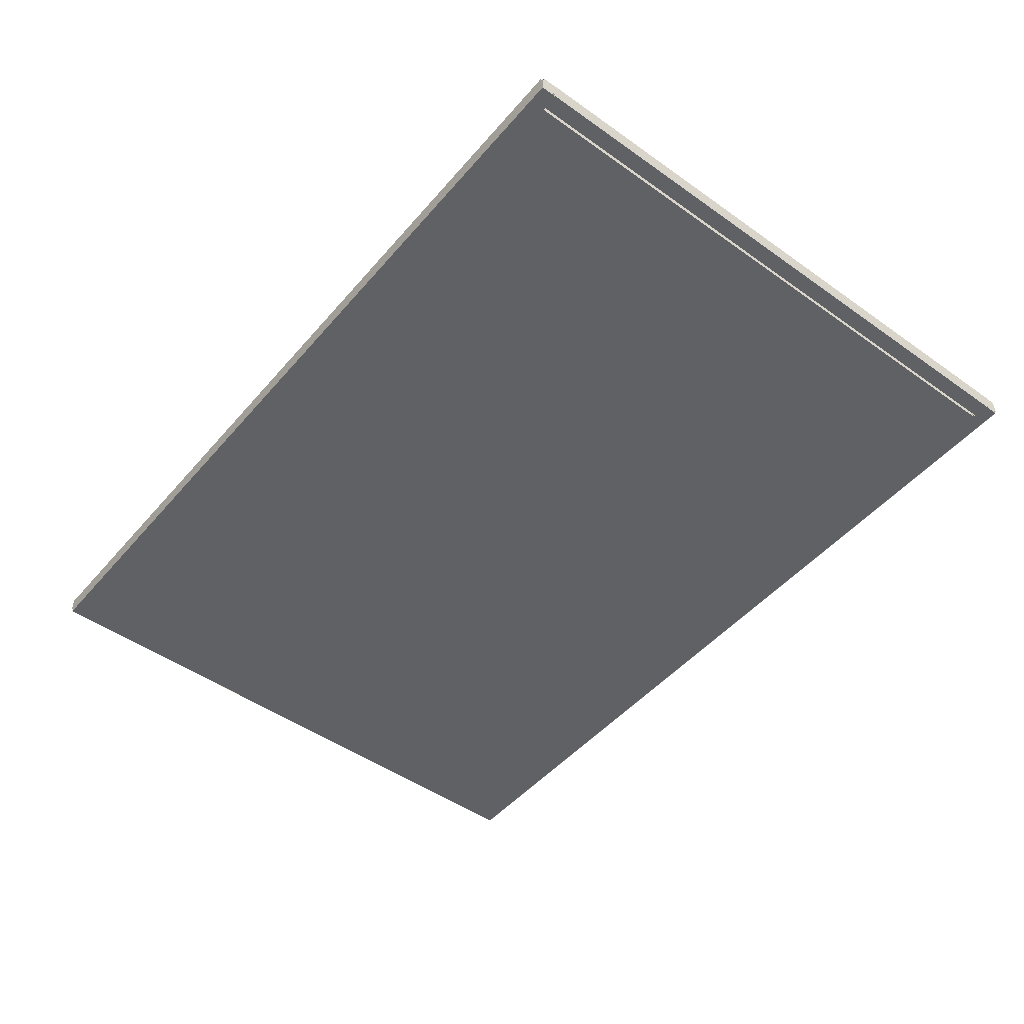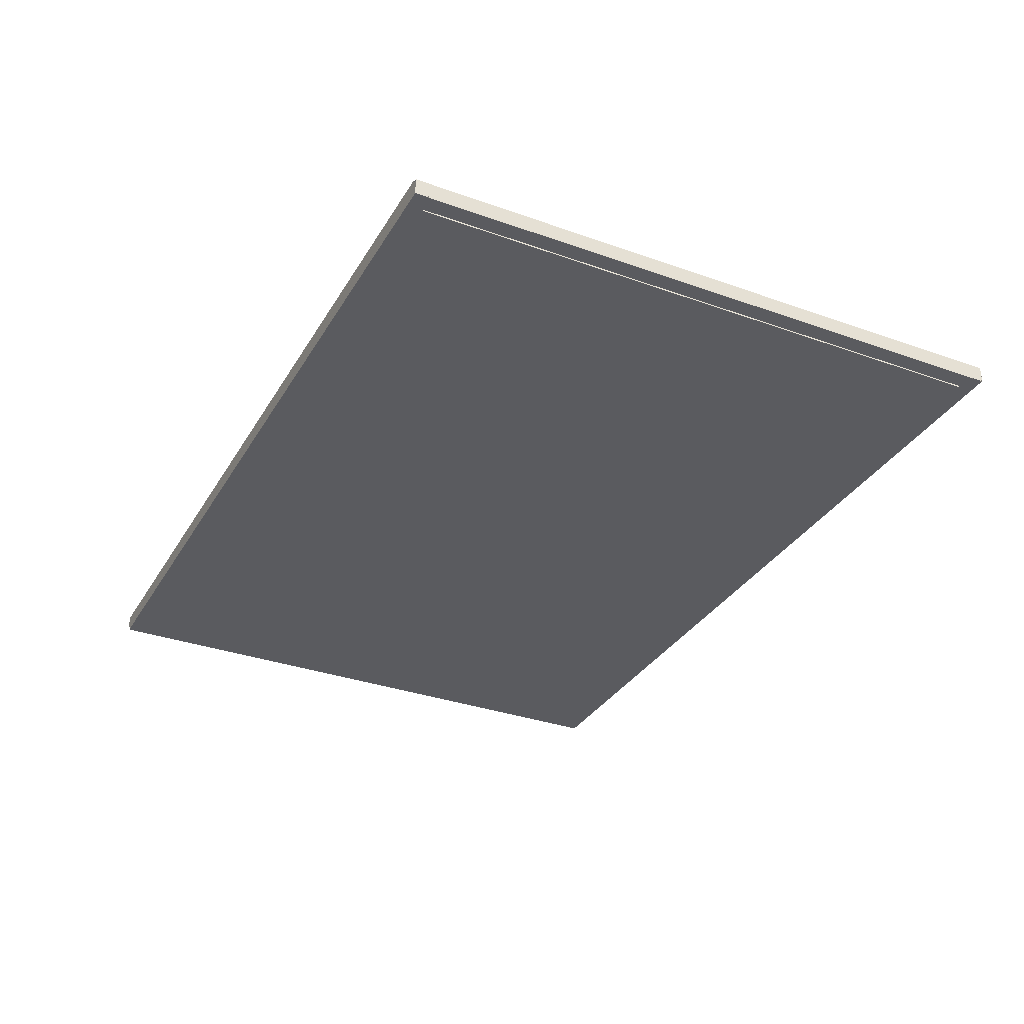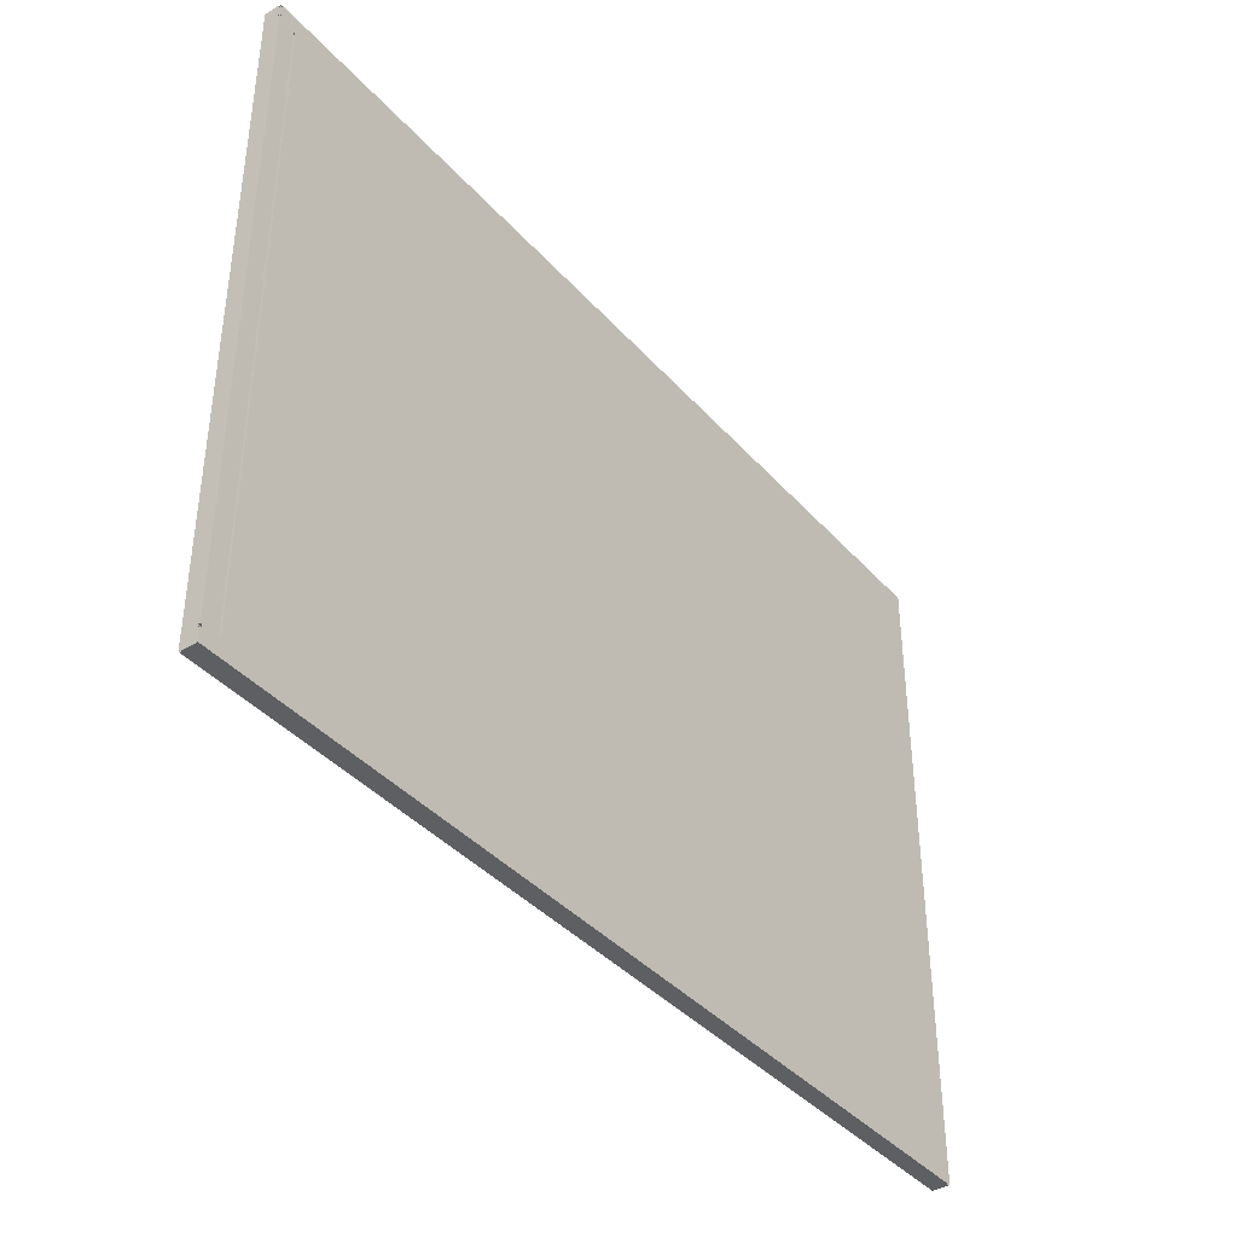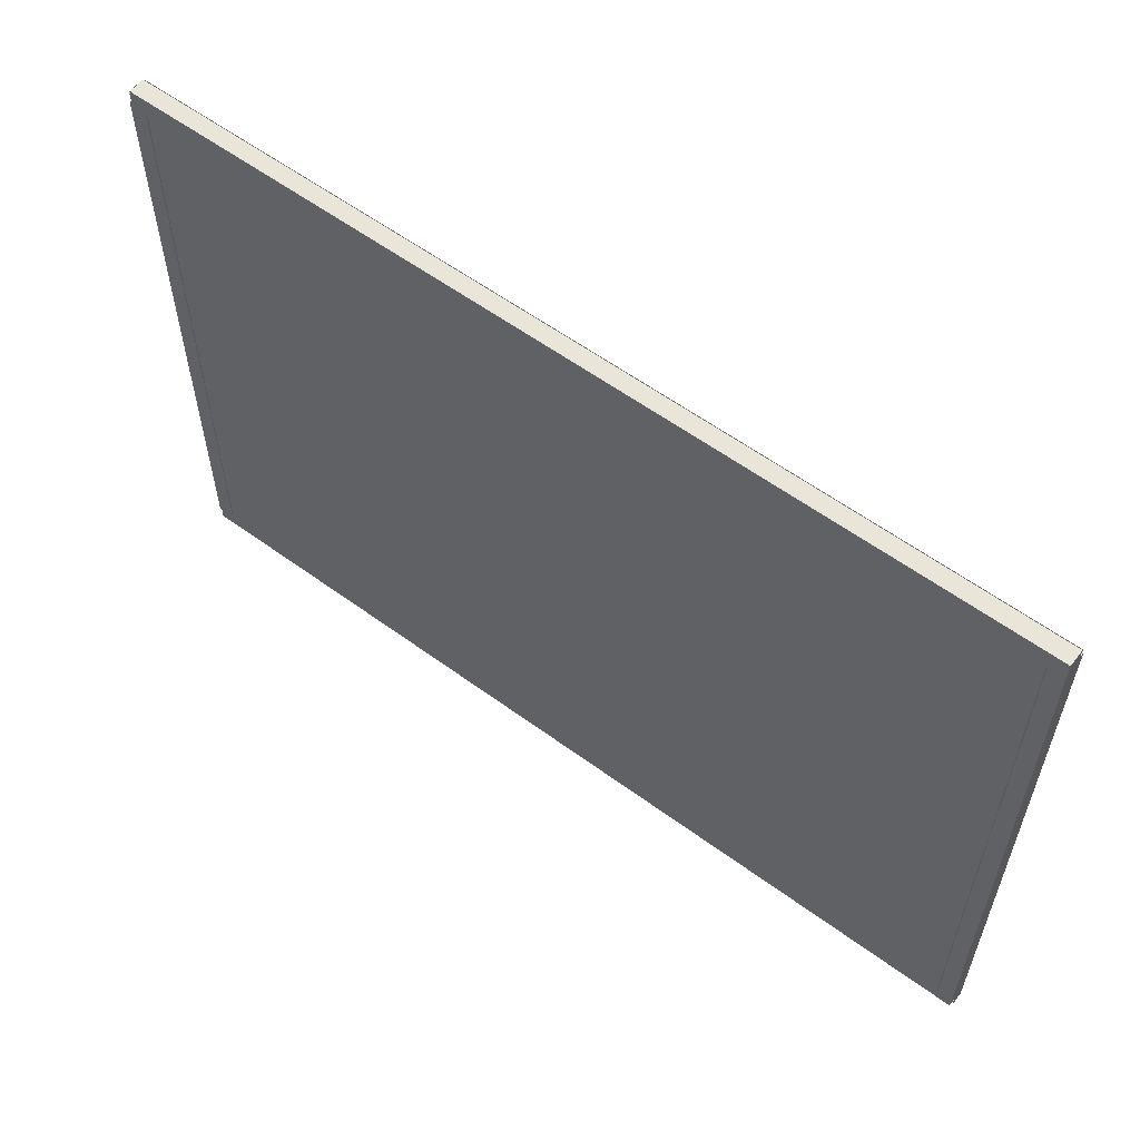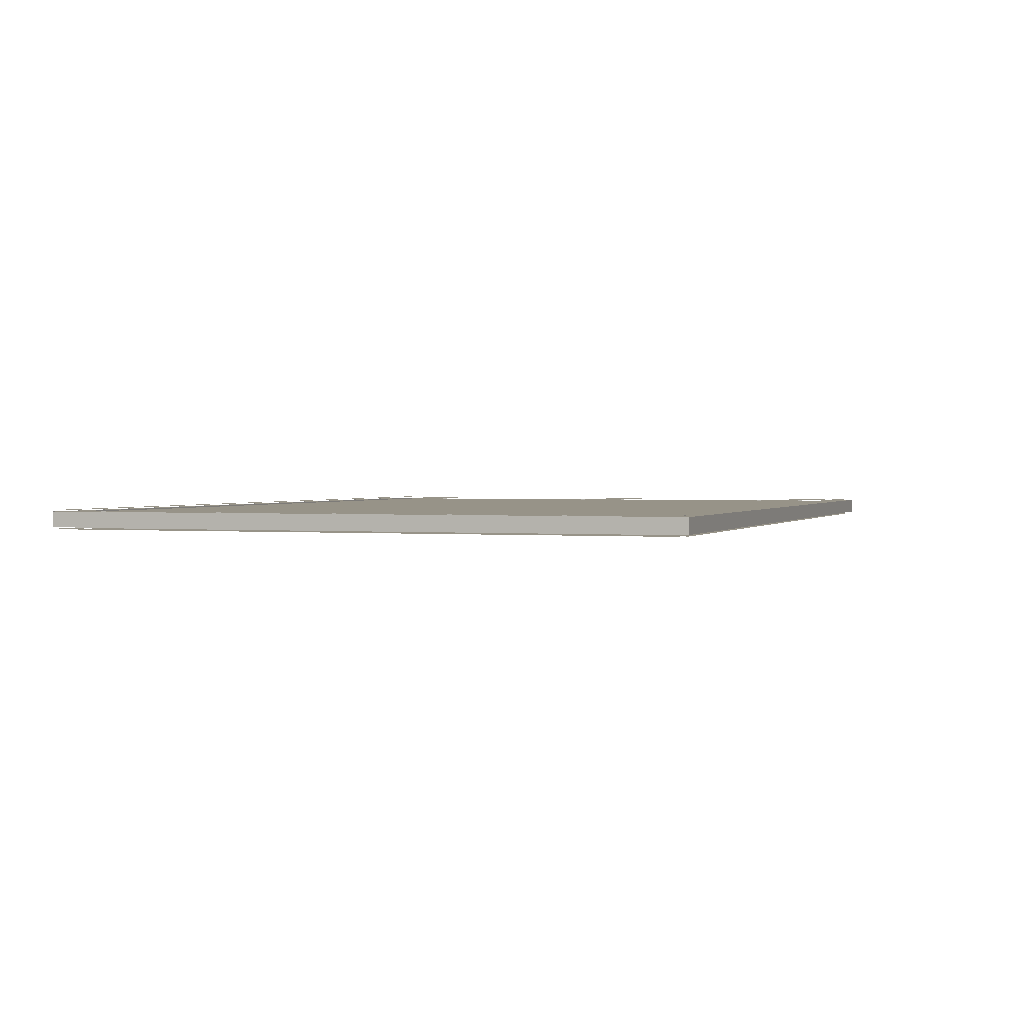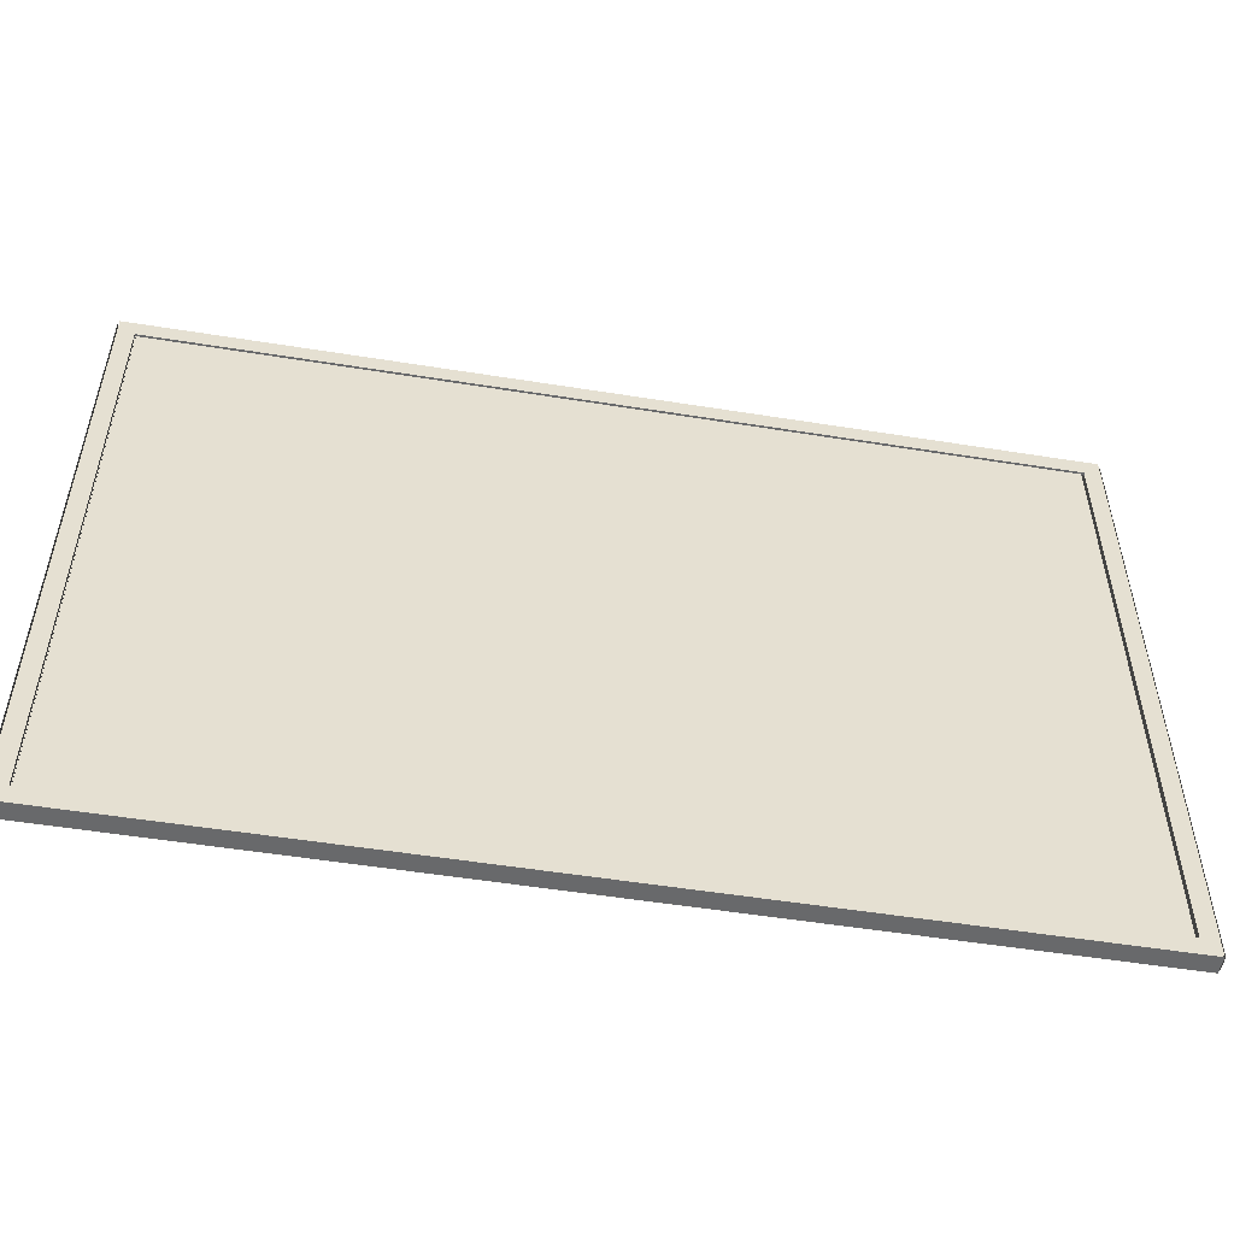
<metadata>
{"format":"obj","ext":"obj","renderer":"f3d","projection":"perspective","resolution":1024,"background":"white","views":[{"elev":-48.1,"azim":51.5,"up":"+Z"},{"elev":-32.8,"azim":63.7,"up":"+Z"},{"elev":-39.6,"azim":126.8,"up":"+Y"},{"elev":58.3,"azim":-142.9,"up":"+Y"},{"elev":1.3,"azim":-70.8,"up":"+Z"},{"elev":-52.6,"azim":-9.9,"up":"+Y"}]}
</metadata>
<code>
g Part1
v 24.1 2.2 52.43
v 24.1 2.2 52.63
v 24.1 2 52.43
v 24.1 2 52.63
v 12.42 2.2 52.61
v 24.1 2.2 52.63
v 12.42 2.2 52.41
v 24.1 2.2 52.43
v 24.1 2.2 52.63
v 12.42 2.2 52.61
v 24.1 2 52.63
v 12.42 2 52.61
v 12.42 2.2 52.61
v 12.42 2.2 52.41
v 12.42 2 52.61
v 12.42 2 52.41
v 12.42 2 52.41
v 24.1 2 52.43
v 12.42 2 52.61
v 24.1 2 52.63
v 12.42 2.2 52.41
v 24.1 2.2 52.43
v 12.42 2 52.41
v 24.1 2 52.43
f 1 2 3
f 3 2 4
f 5 6 7
f 7 6 8
f 9 10 11
f 11 10 12
f 13 14 15
f 15 14 16
f 17 18 19
f 19 18 20
f 21 22 23
f 23 22 24
g Part2
v 12.4 2.2 52.61
v 12.4 2.2 52.41
v 12.4 2 52.61
v 12.4 2 52.41
f 25 26 27
f 27 26 28
g Part3
v 24.1 1.98 52.63
v 12.42 1.98 52.61
v 24.1 1.98 52.43
v 12.42 1.98 52.41
f 29 30 31
f 31 30 32
g Part4
v 12.42 2.2 52.39
v 24.1 2.2 52.41
v 12.42 2 52.39
v 24.1 2 52.41
f 33 34 35
f 35 34 36
g Part5
v 12.42 2.22 52.61
v 24.1 2.22 52.63
v 12.42 2.22 52.41
v 24.1 2.22 52.43
f 37 38 39
f 39 38 40
g Part6
v 24.12 2.2 52.43
v 24.12 2.2 52.63
v 24.12 2 52.43
v 24.12 2 52.63
f 41 42 43
f 43 42 44
g Part7
v 24.1 2.2 52.65
v 12.42 2.2 52.63
v 24.1 2 52.65
v 12.42 2 52.63
f 45 46 47
f 47 46 48
g Part8
v 24.11 10.15 52.42
v 24.11 10.15 52.62
v 24.11 2.19 52.42
v 24.11 2.19 52.62
v 23.91 10.15 52.62
v 24.11 10.15 52.62
v 23.91 10.15 52.42
v 24.11 10.15 52.42
v 24.11 10.15 52.62
v 23.91 10.15 52.62
v 24.11 2.19 52.62
v 23.91 2.19 52.61
v 23.91 10.15 52.62
v 23.91 10.15 52.42
v 23.91 2.19 52.61
v 23.91 2.19 52.41
v 23.91 2.19 52.41
v 24.11 2.19 52.42
v 23.91 2.19 52.61
v 24.11 2.19 52.62
v 23.91 10.15 52.42
v 24.11 10.15 52.42
v 23.91 2.19 52.41
v 24.11 2.19 52.42
f 49 50 51
f 51 50 52
f 53 54 55
f 55 54 56
f 57 58 59
f 59 58 60
f 61 62 63
f 63 62 64
f 65 66 67
f 67 66 68
f 69 70 71
f 71 70 72
g Part9
v 23.89 10.15 52.62
v 23.89 10.15 52.42
v 23.89 2.19 52.61
v 23.89 2.19 52.41
f 73 74 75
f 75 74 76
g Part10
v 24.11 2.17 52.62
v 23.91 2.17 52.61
v 24.11 2.17 52.42
v 23.91 2.17 52.41
f 77 78 79
f 79 78 80
g Part11
v 23.91 10.15 52.4
v 24.11 10.15 52.4
v 23.91 2.19 52.39
v 24.11 2.19 52.4
f 81 82 83
f 83 82 84
g Part12
v 23.91 10.17 52.62
v 24.11 10.17 52.62
v 23.91 10.17 52.42
v 24.11 10.17 52.42
f 85 86 87
f 87 86 88
g Part13
v 24.13 10.15 52.42
v 24.13 10.15 52.62
v 24.13 2.19 52.42
v 24.13 2.19 52.62
f 89 90 91
f 91 90 92
g Part14
v 24.11 10.15 52.64
v 23.91 10.15 52.64
v 24.11 2.19 52.64
v 23.91 2.19 52.63
f 93 94 95
f 95 94 96
g Part15
v 24.1 10.31 52.43
v 24.1 10.31 52.63
v 24.1 10.11 52.43
v 24.1 10.11 52.63
v 12.42 10.31 52.62
v 24.1 10.31 52.63
v 12.42 10.31 52.42
v 24.1 10.31 52.43
v 24.1 10.31 52.63
v 12.42 10.31 52.62
v 24.1 10.11 52.63
v 12.42 10.11 52.62
v 12.42 10.31 52.62
v 12.42 10.31 52.42
v 12.42 10.11 52.62
v 12.42 10.11 52.42
v 12.42 10.11 52.42
v 24.1 10.11 52.43
v 12.42 10.11 52.62
v 24.1 10.11 52.63
v 12.42 10.31 52.42
v 24.1 10.31 52.43
v 12.42 10.11 52.42
v 24.1 10.11 52.43
f 97 98 99
f 99 98 100
f 101 102 103
f 103 102 104
f 105 106 107
f 107 106 108
f 109 110 111
f 111 110 112
f 113 114 115
f 115 114 116
f 117 118 119
f 119 118 120
g Part16
v 12.4 10.31 52.62
v 12.4 10.31 52.42
v 12.4 10.11 52.62
v 12.4 10.11 52.42
f 121 122 123
f 123 122 124
g Part17
v 24.1 10.09 52.63
v 12.42 10.09 52.62
v 24.1 10.09 52.43
v 12.42 10.09 52.42
f 125 126 127
f 127 126 128
g Part18
v 12.42 10.31 52.4
v 24.1 10.31 52.41
v 12.42 10.11 52.4
v 24.1 10.11 52.41
f 129 130 131
f 131 130 132
g Part19
v 12.42 10.33 52.62
v 24.1 10.33 52.63
v 12.42 10.33 52.42
v 24.1 10.33 52.43
f 133 134 135
f 135 134 136
g Part20
v 24.12 10.31 52.43
v 24.12 10.31 52.63
v 24.12 10.11 52.43
v 24.12 10.11 52.63
f 137 138 139
f 139 138 140
g Part21
v 24.1 10.31 52.65
v 12.42 10.31 52.64
v 24.1 10.11 52.65
v 12.42 10.11 52.64
f 141 142 143
f 143 142 144
g Part22
v 23.87 10.14 52.42
v 23.87 10.14 52.62
v 23.87 2.19 52.41
v 23.87 2.19 52.62
v 12.63 10.14 52.6
v 23.87 10.14 52.62
v 12.63 10.14 52.4
v 23.87 10.14 52.42
v 23.87 10.14 52.62
v 12.63 10.14 52.6
v 23.87 2.19 52.62
v 12.63 2.19 52.6
v 12.63 10.14 52.6
v 12.63 10.14 52.4
v 12.63 2.19 52.6
v 12.63 2.19 52.4
v 12.63 2.19 52.4
v 23.87 2.19 52.41
v 12.63 2.19 52.6
v 23.87 2.19 52.62
v 12.63 10.14 52.4
v 23.87 10.14 52.42
v 12.63 2.19 52.4
v 23.87 2.19 52.41
f 145 146 147
f 147 146 148
f 149 150 151
f 151 150 152
f 153 154 155
f 155 154 156
f 157 158 159
f 159 158 160
f 161 162 163
f 163 162 164
f 165 166 167
f 167 166 168
g Part23
v 12.63 10.14 52.38
v 23.87 10.14 52.4
v 12.63 2.19 52.38
v 23.87 2.19 52.4
f 169 170 171
f 171 170 172
g Part24
v 12.62 10.15 52.42
v 12.62 10.15 52.62
v 12.62 2.19 52.42
v 12.62 2.19 52.62
v 12.42 10.15 52.62
v 12.62 10.15 52.62
v 12.42 10.15 52.42
v 12.62 10.15 52.42
v 12.62 10.15 52.62
v 12.42 10.15 52.62
v 12.62 2.19 52.62
v 12.42 2.19 52.61
v 12.42 10.15 52.62
v 12.42 10.15 52.42
v 12.42 2.19 52.61
v 12.42 2.19 52.41
v 12.42 2.19 52.41
v 12.62 2.19 52.42
v 12.42 2.19 52.61
v 12.62 2.19 52.62
v 12.42 10.15 52.42
v 12.62 10.15 52.42
v 12.42 2.19 52.41
v 12.62 2.19 52.42
f 173 174 175
f 175 174 176
f 177 178 179
f 179 178 180
f 181 182 183
f 183 182 184
f 185 186 187
f 187 186 188
f 189 190 191
f 191 190 192
f 193 194 195
f 195 194 196
g Part25
v 12.4 10.15 52.62
v 12.4 10.15 52.42
v 12.4 2.19 52.61
v 12.4 2.19 52.41
f 197 198 199
f 199 198 200
g Part26
v 12.62 2.17 52.62
v 12.42 2.17 52.61
v 12.62 2.17 52.42
v 12.42 2.17 52.41
f 201 202 203
f 203 202 204
g Part27
v 12.42 10.15 52.4
v 12.62 10.15 52.4
v 12.42 2.19 52.39
v 12.62 2.19 52.4
f 205 206 207
f 207 206 208
g Part28
v 12.42 10.17 52.62
v 12.62 10.17 52.62
v 12.42 10.17 52.42
v 12.62 10.17 52.42
f 209 210 211
f 211 210 212
g Part29
v 12.64 10.15 52.42
v 12.64 10.15 52.62
v 12.64 2.19 52.42
v 12.64 2.19 52.62
f 213 214 215
f 215 214 216
g Part30
v 12.62 10.15 52.64
v 12.42 10.15 52.64
v 12.62 2.19 52.64
v 12.42 2.19 52.63
f 217 218 219
f 219 218 220

</code>
